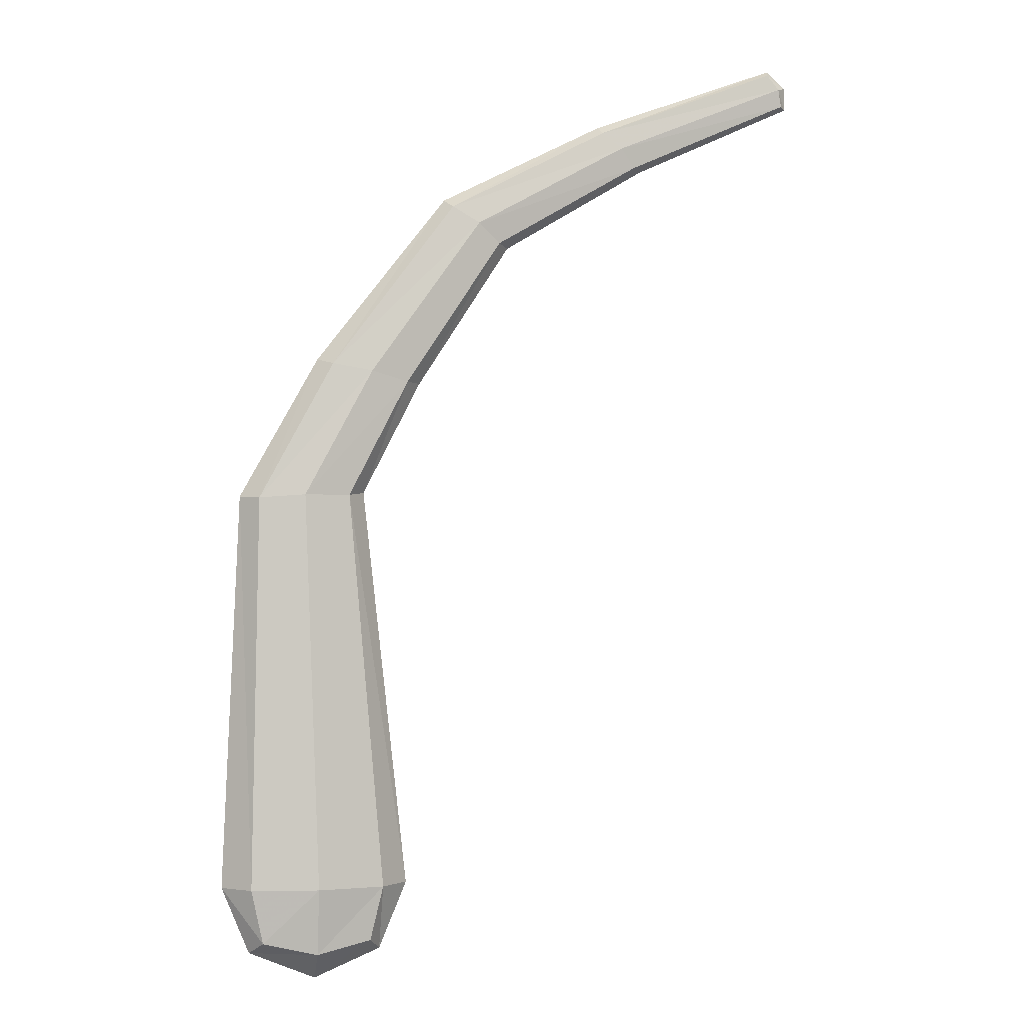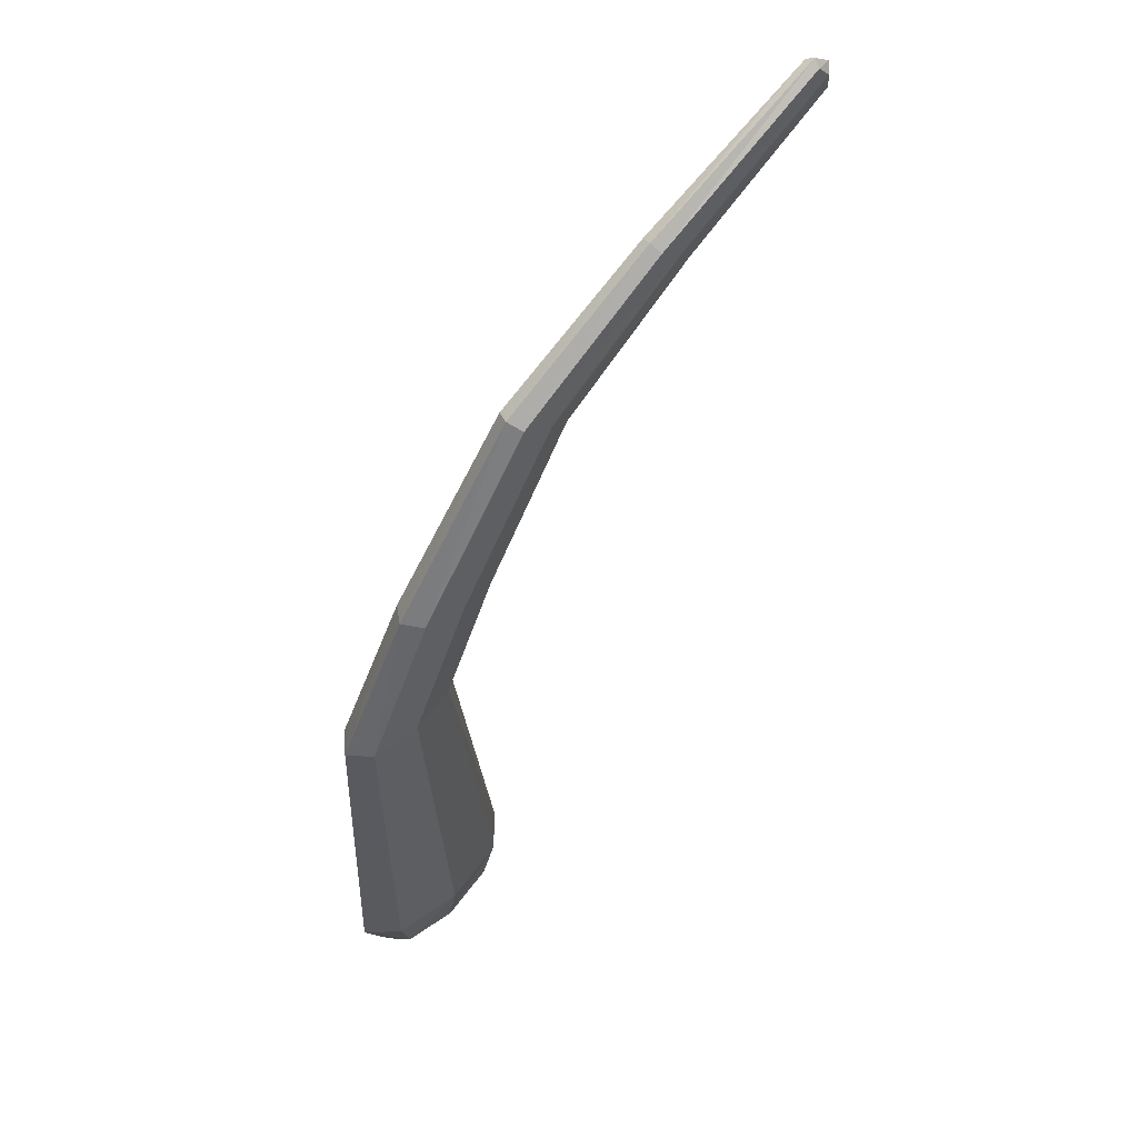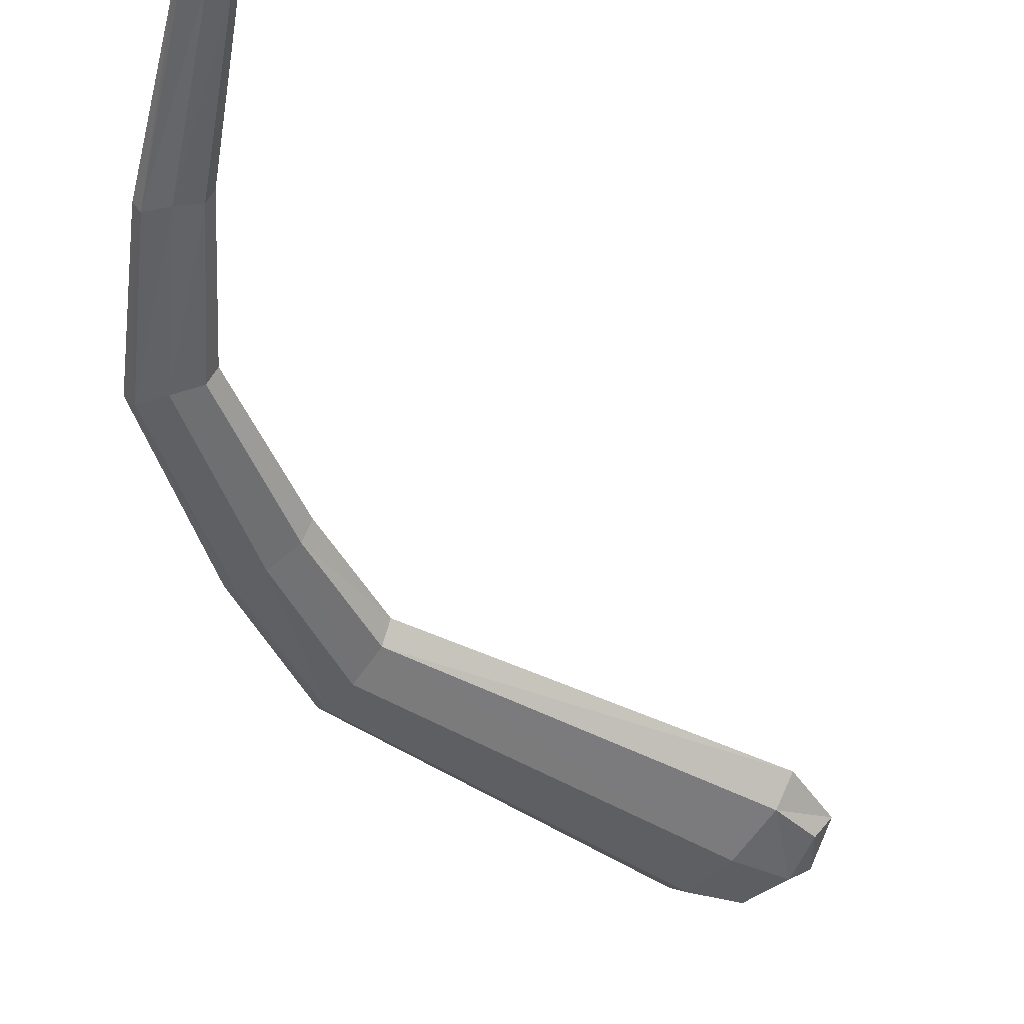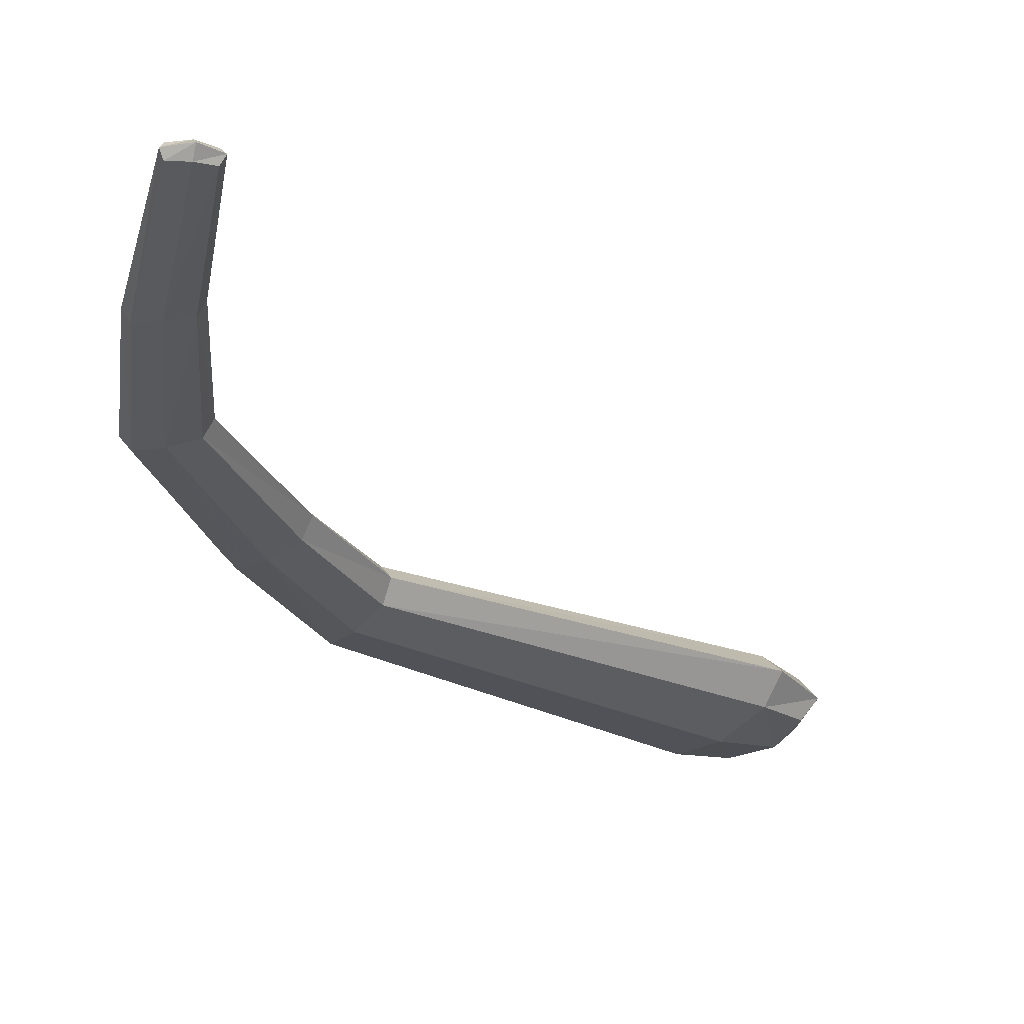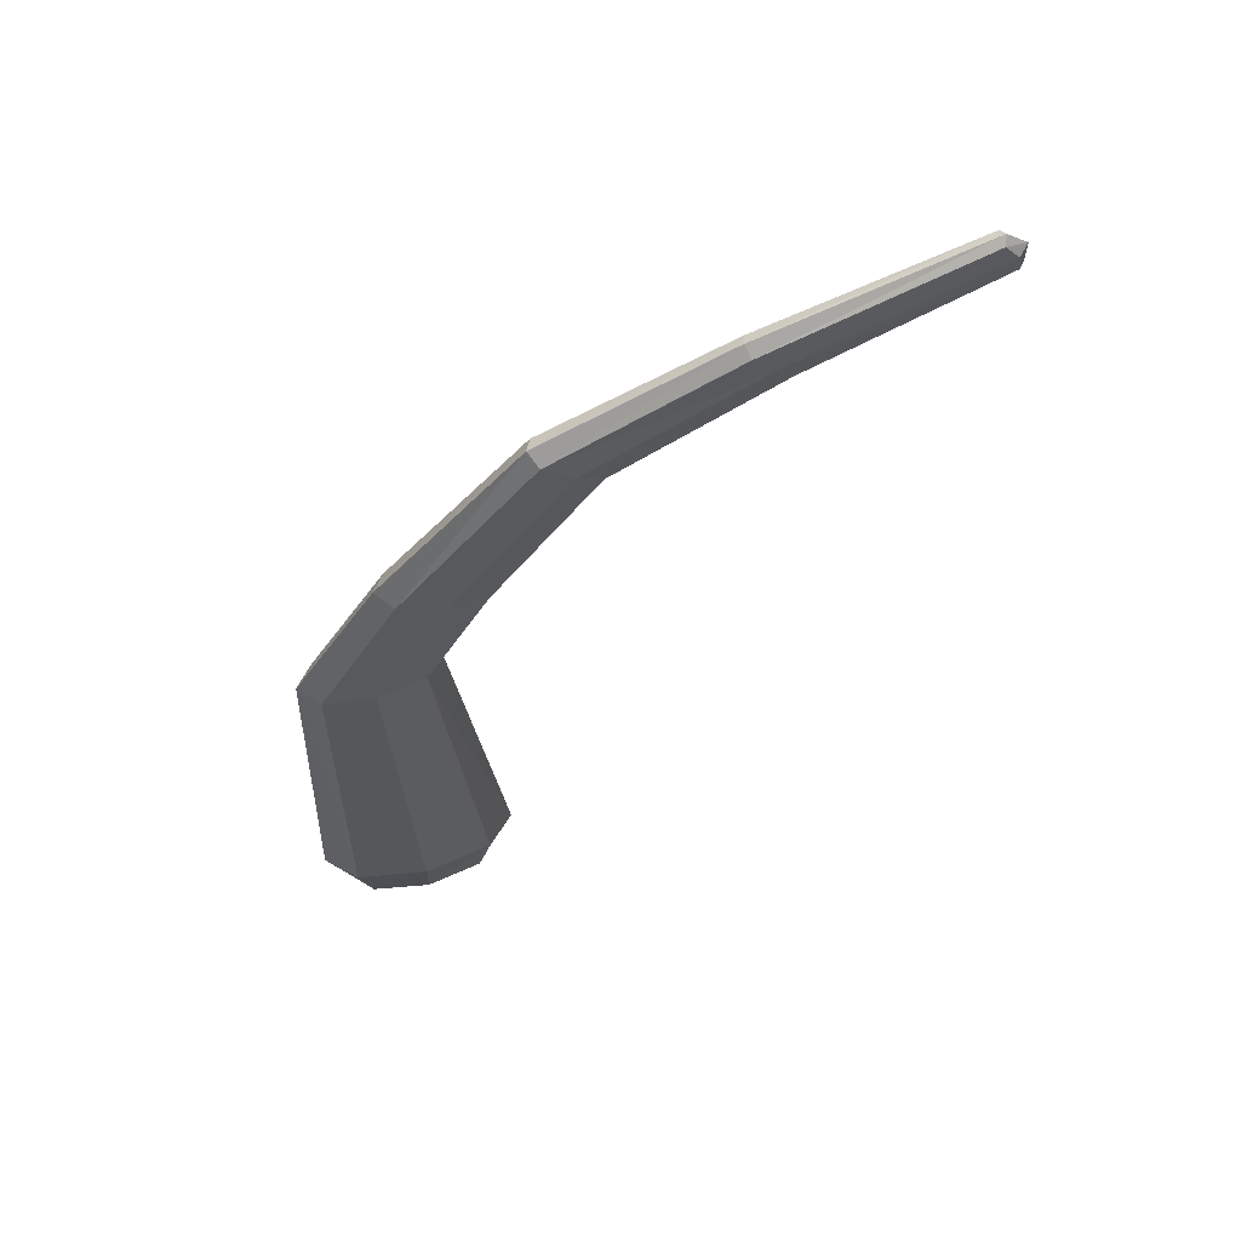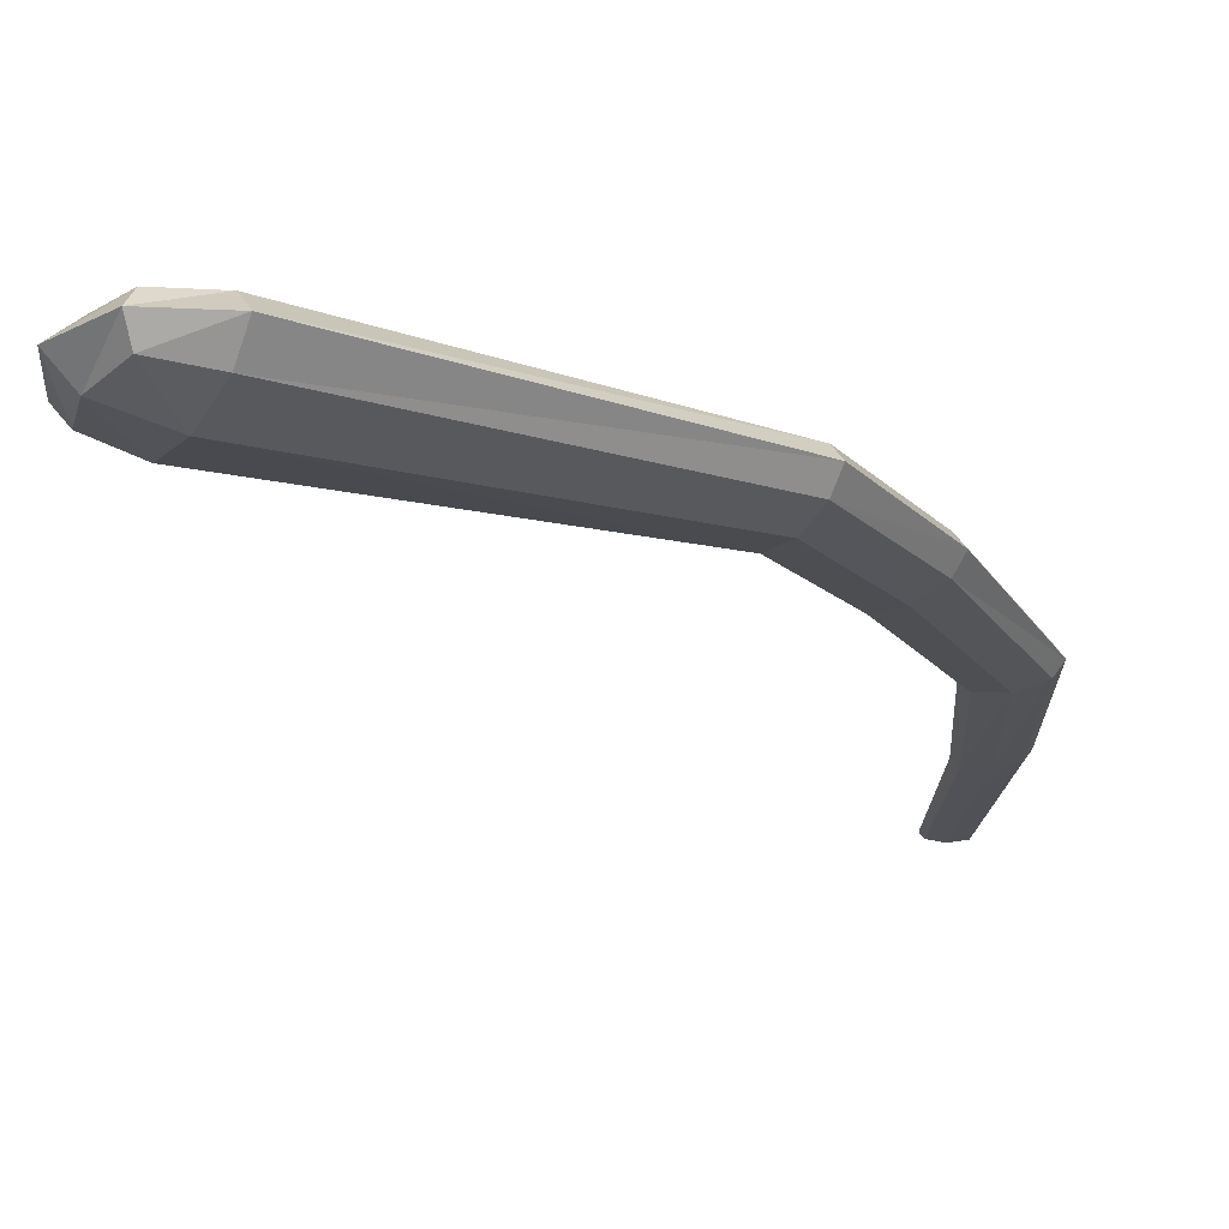
<metadata>
{"format":"obj","ext":"obj","renderer":"f3d","projection":"perspective","resolution":1024,"background":"white","views":[{"elev":-1.1,"azim":-12.5,"up":"+Z"},{"elev":59.7,"azim":-45.2,"up":"+Z"},{"elev":-49.6,"azim":55.9,"up":"+Y"},{"elev":-28.6,"azim":55.5,"up":"+Y"},{"elev":63.9,"azim":-14.6,"up":"+Z"},{"elev":-22.6,"azim":-117.1,"up":"+Y"}]}
</metadata>
<code>
v 0.6014 0.006315 -0.01733
v 0.6161 0.008381 -0.03615
v 0.6205 0.006315 -0.05825
v -0.08258 0.02955 -1.072
v 1.2e-07 0.04299 -1.072
v 0.08258 0.02955 -1.072
v -0.06743 0.0236 -1.14
v 1.1e-07 0.02955 -1.155
v 0.06743 0.0236 -1.14
v 0.6046 -0.002878 -0.01135
v 0.6279 -0.002878 -0.03299
v 0.628 -0.002878 -0.06172
v 0.1168 -0.002878 -1.072
v 0.08258 -0.002878 -1.155
v 1.2e-07 -0.002878 -1.189
v -0.08258 -0.002878 -1.155
v -0.1168 -0.002878 -1.072
v 0.6017 -0.01207 -0.01777
v 0.6164 -0.01414 -0.03671
v 0.6208 -0.01207 -0.0588
v -0.08258 -0.03531 -1.072
v 1e-07 -0.04874 -1.072
v 0.08258 -0.03531 -1.072
v -0.06743 -0.02936 -1.14
v 1e-07 -0.03531 -1.155
v 0.06743 -0.02936 -1.14
v -0.01985 0.02973 -0.5777
v -0.07468 0.02065 -0.5828
v 0.03815 0.02065 -0.5786
v 0.06168 -0.002878 -0.5769
v -0.0953 -0.002878 -0.5823
v 0.0405 -0.02641 -0.58
v -0.07293 -0.02641 -0.5838
v -0.01634 -0.03549 -0.5798
v 0.2056 0.01986 -0.2276
v 0.1732 0.01403 -0.2079
v 0.2339 0.01403 -0.2529
v 0.2491 -0.002878 -0.259
v 0.2356 -0.01978 -0.2543
v 0.1658 -0.002878 -0.1993
v 0.1745 -0.01978 -0.2091
v 0.2079 -0.02562 -0.2296
v 0.3978 0.01441 -0.1238
v 0.3734 0.01036 -0.1044
v 0.4155 0.01036 -0.1485
v 0.4267 -0.002878 -0.1533
v 0.4161 -0.01612 -0.1496
v 0.3703 -0.002878 -0.09664
v 0.374 -0.01612 -0.1054
v 0.3986 -0.02016 -0.1252
v 0.002368 -0.002878 -0.4077
v 0.01727 0.01776 -0.412
v 0.01993 -0.02351 -0.4136
v 0.06884 -0.03117 -0.4226
v 0.1152 -0.02351 -0.4354
v 0.0642 0.02542 -0.4198
v 0.1124 0.01776 -0.4338
v 0.1337 -0.002878 -0.4365
g Group13221
f 1 2 43 44
f 2 3 45 43
f 4 5 8 7
f 5 6 9 8
f 10 11 2 1
f 11 12 3 2
f 12 46 45 3
f 13 14 9 6
f 14 15 8 9
f 15 16 7 8
f 16 17 4 7
f 17 31 28 4
f 18 19 11 10
f 19 20 12 11
f 20 47 46 12
f 23 26 14 13
f 26 25 15 14
f 25 24 16 15
f 24 21 17 16
f 21 33 31 17
f 21 22 34 33
f 22 23 32 34
f 24 25 22 21
f 25 26 23 22
f 28 27 5 4
f 27 29 6 5
f 30 13 6 29
f 31 51 52 28
f 32 23 13 30
f 33 53 51 31
f 33 34 54 53
f 34 32 55 54
f 36 35 56 52
f 35 37 57 56
f 38 58 57 37
f 39 55 58 38
f 40 48 44 36
f 41 49 48 40
f 41 42 50 49
f 42 39 47 50
f 44 43 35 36
f 43 45 37 35
f 46 38 37 45
f 47 39 38 46
f 48 10 1 44
f 49 18 10 48
f 49 50 19 18
f 50 47 20 19
f 51 40 36 52
f 53 41 40 51
f 53 54 42 41
f 54 55 39 42
f 52 56 27 28
f 56 57 29 27
f 58 30 29 57
f 55 32 30 58

</code>
